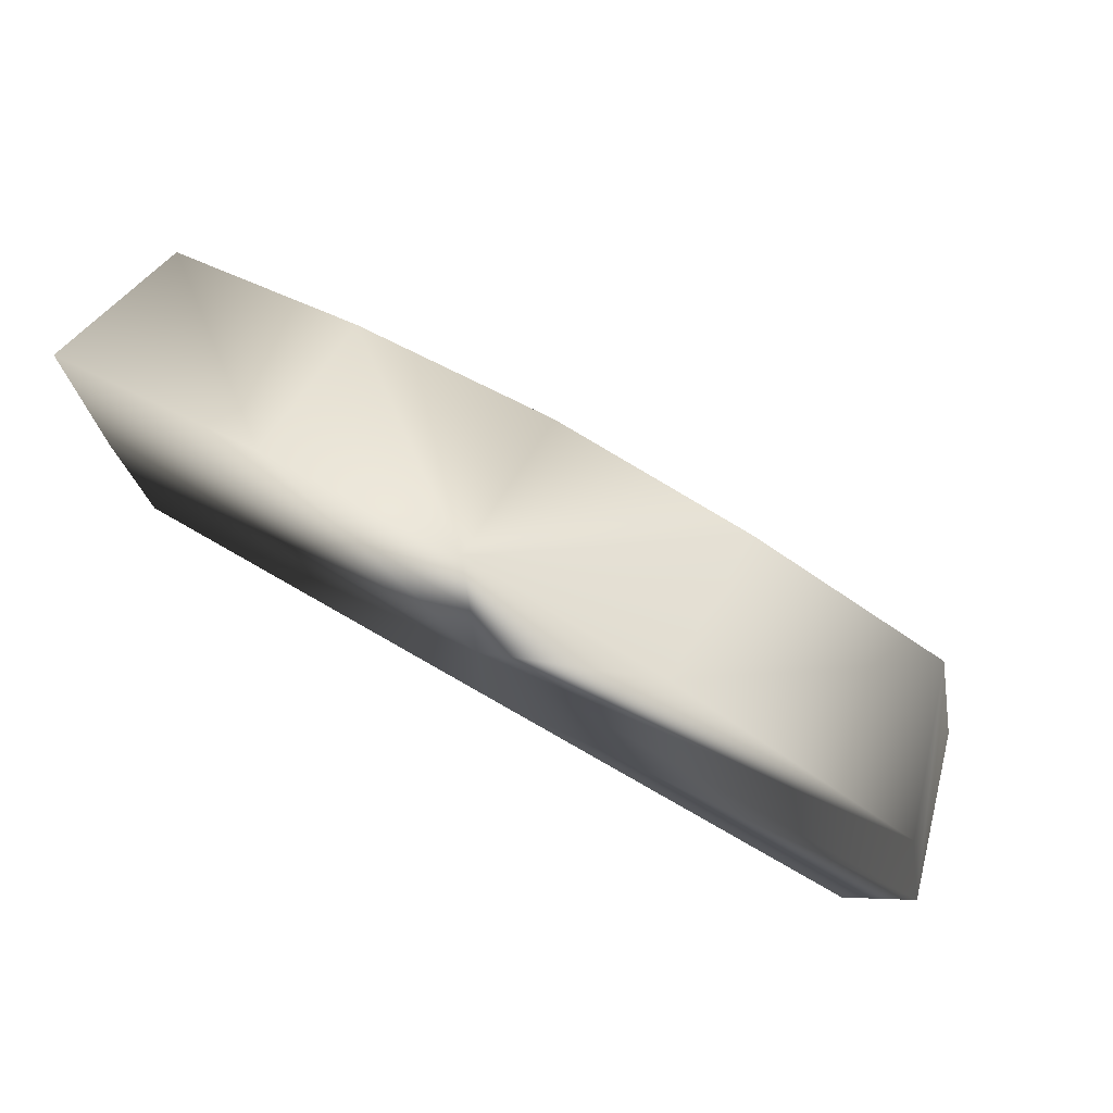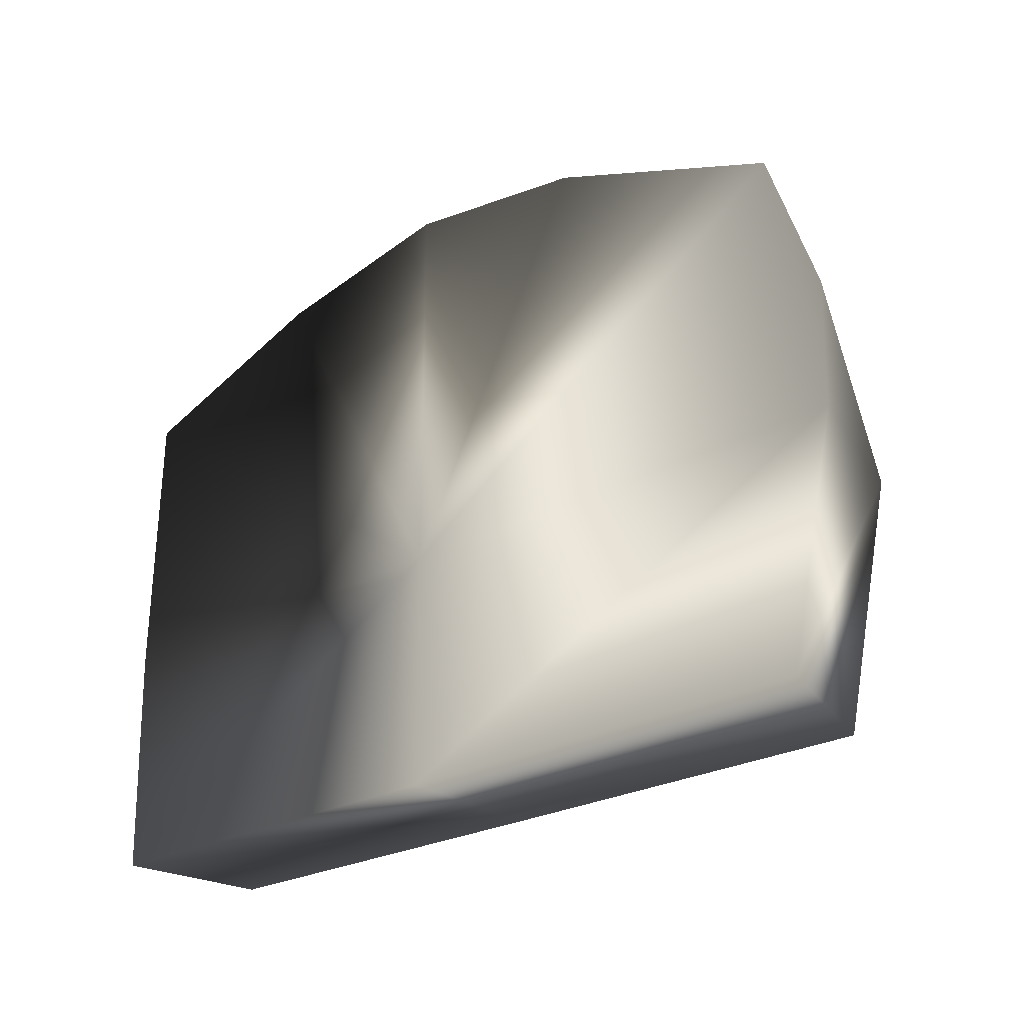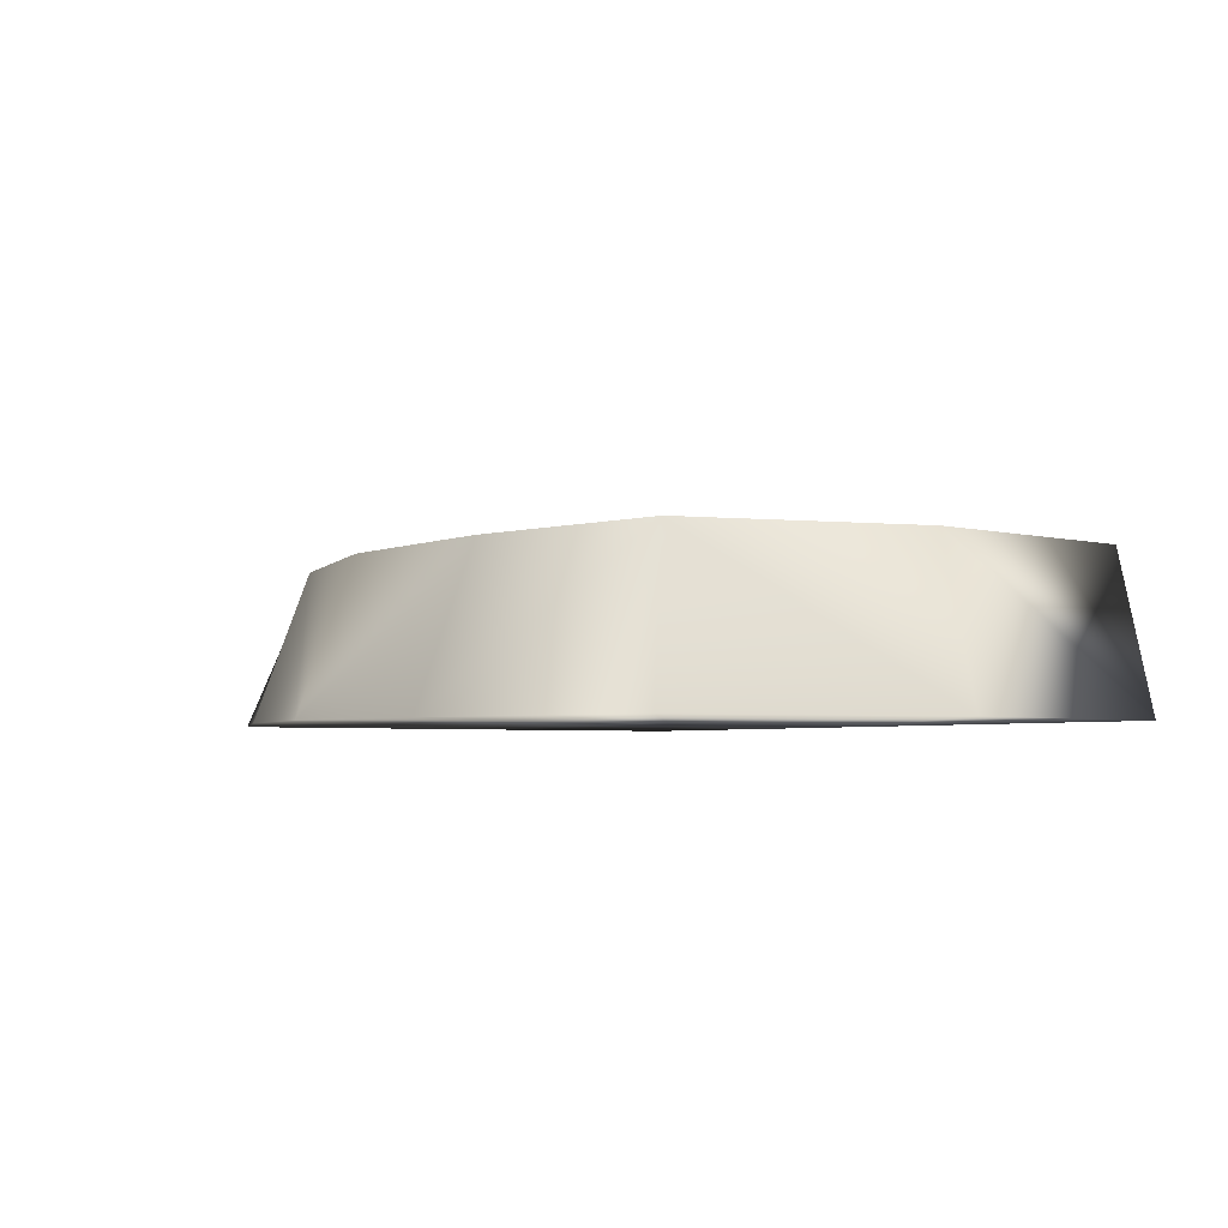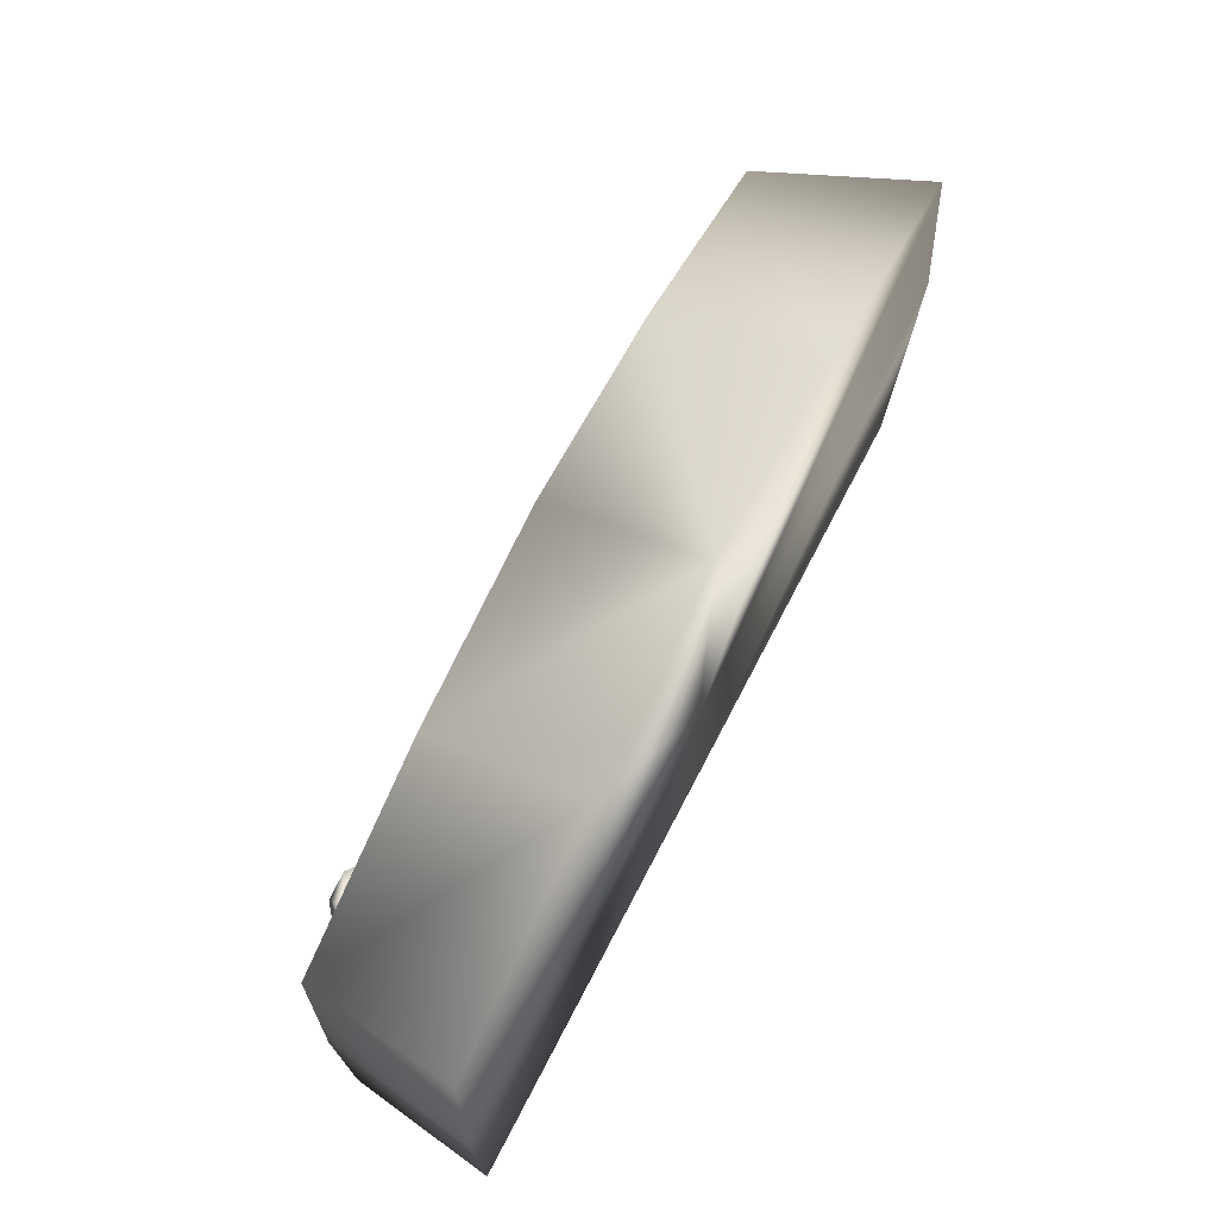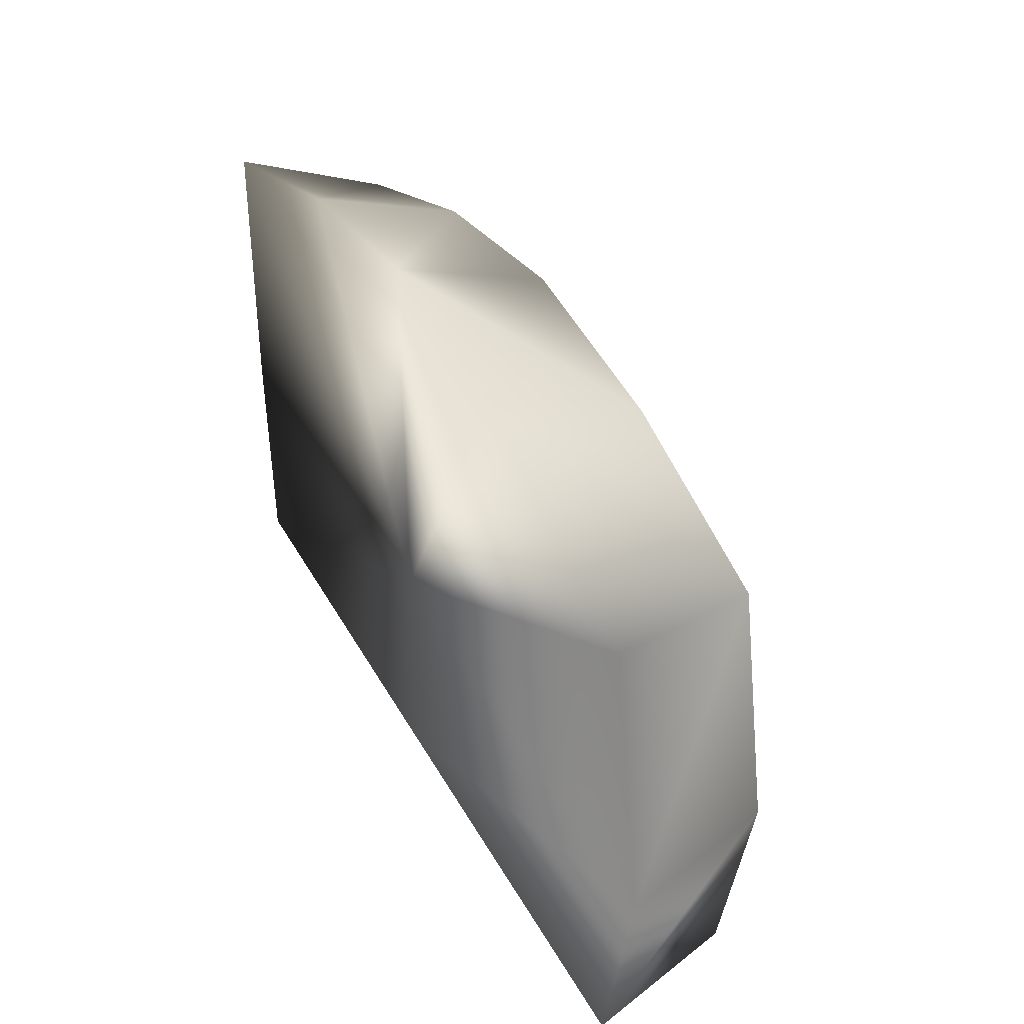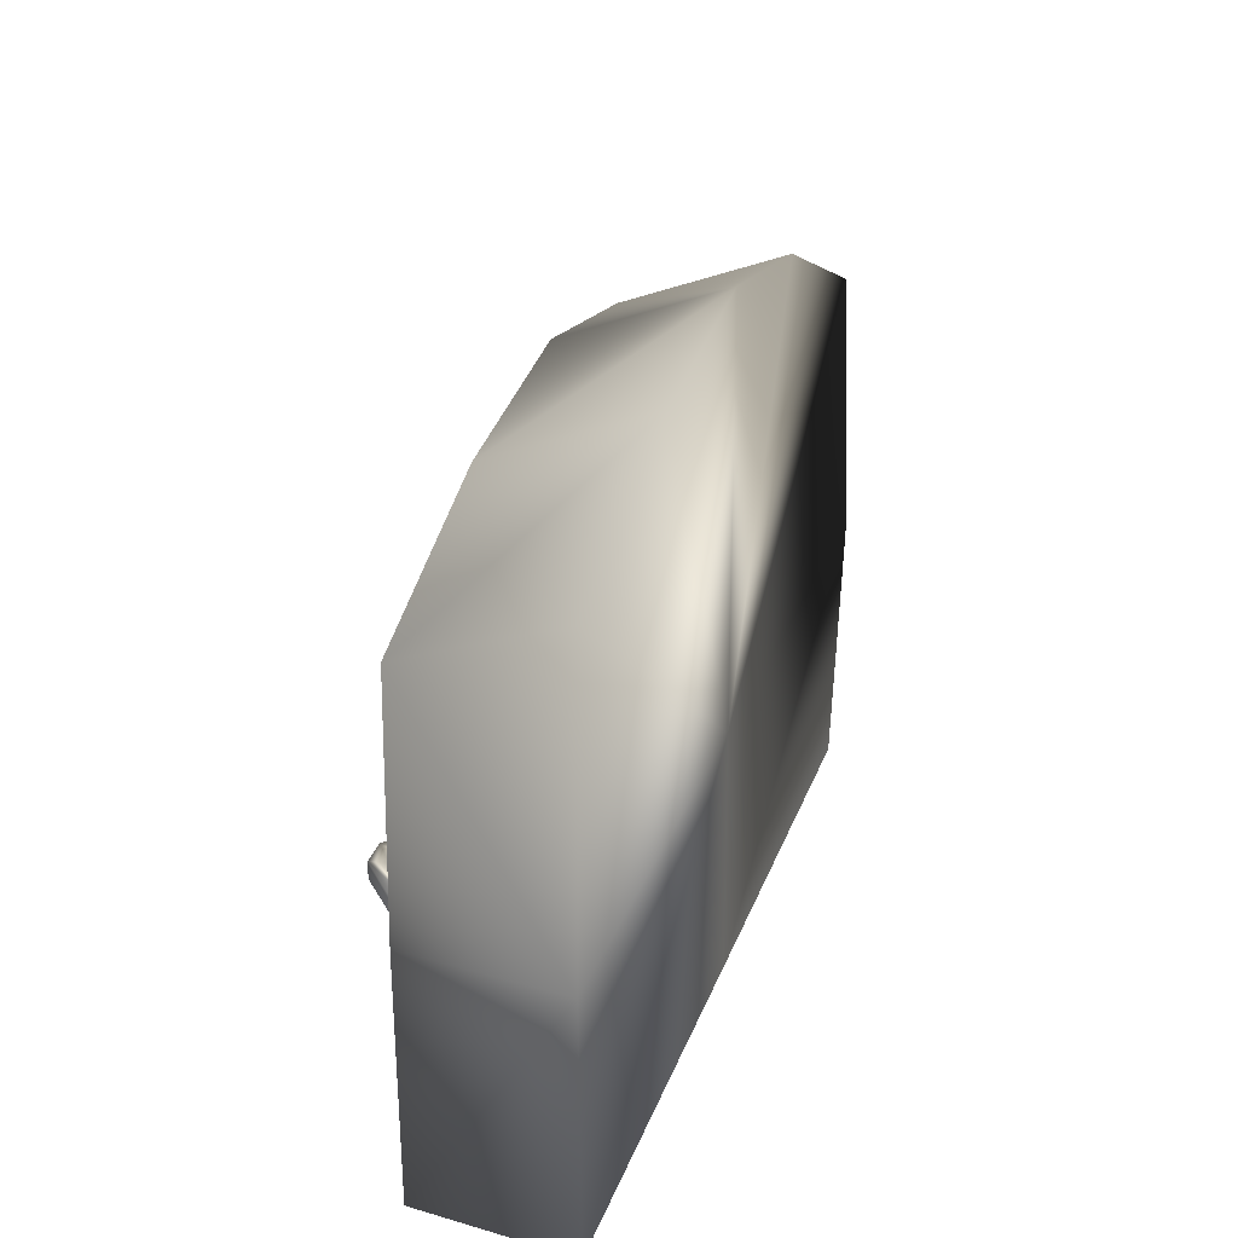
<metadata>
{"format":"obj","ext":"obj","renderer":"f3d","projection":"perspective","resolution":1024,"background":"white","views":[{"elev":76.2,"azim":29.5,"up":"+Z"},{"elev":-25.3,"azim":41.5,"up":"+Z"},{"elev":-4.0,"azim":60.8,"up":"+Y"},{"elev":70.2,"azim":-62.9,"up":"+Z"},{"elev":40.1,"azim":63.1,"up":"+Z"},{"elev":24.6,"azim":-73.7,"up":"+Z"}]}
</metadata>
<code>
g
v  -1.342 0.4809 -0.9852
v  -1.415 0.009512 -0.9852
v  -1.415 0.009512 0.6492
v  -1.342 0.4809 0.4669
v  1.132 0.4942 -0.9861
v  1.132 0.4942 0.4936
v  1.278 -0.003787 0.6042
v  1.28 -0.003788 -0.9861
v  -0.9886 0.4813 -0.7395
v  -0.9886 0.4813 0.2865
v  0.9214 0.4937 0.3113
v  0.9214 0.4937 -0.7643
v  -0.8839 0.1007 -0.6314
v  -0.8413 0.1007 0.1931
v  0.8198 0.1119 0.1842
v  0.8198 0.1119 -0.6541
v  -0.09369 0.4875 -0.9875
v  -0.09369 0.4875 0.8052
v  -0.09369 0.002863 0.9875
v  -0.09369 0.002862 -0.9875
v  -0.09369 0.4875 0.6238
v  -0.09369 0.4875 -0.8071
v  -0.09214 0.1063 0.4979
v  -0.09214 0.1063 -0.698
v  -1.361 0.4809 -0.2513
v  -1.434 0.009512 -0.2513
v  1.434 -0.003787 -0.2513
v  1.286 0.4942 -0.2513
v  -1.132 0.4813 -0.2513
v  1.075 0.4937 -0.2513
v  -1.027 0.1007 -0.2513
v  0.9737 0.1119 -0.2513
v  -0.09214 0.1063 -0.2513
v  -0.09369 0.002862 -0.2513
v  -1.235 0.4746 -0.3703
v  -1.233 0.5319 -0.3717
v  -1.184 0.5319 -0.314
v  -1.186 0.4746 -0.3126
v  -1.179 0.4706 -0.4178
v  -1.13 0.4706 -0.3601
v  -1.129 0.5279 -0.3614
v  -1.178 0.5279 -0.4191
v  -1.26 0.4806 -0.2369
v  -1.226 0.437 -0.2369
v  -1.226 0.437 -0.2862
v  -1.26 0.4806 -0.2862
v  -1.024 0.6676 -0.2369
v  -1.024 0.6676 -0.2862
v  -1.018 0.6124 -0.2862
v  -1.018 0.6124 -0.2369
v  -1.173 0.4746 -0.209
v  -1.171 0.5319 -0.2073
v  -1.233 0.5319 -0.1633
v  -1.234 0.4746 -0.165
v  -1.13 0.4706 -0.1495
v  -1.192 0.4706 -0.1055
v  -1.191 0.5279 -0.1038
v  -1.129 0.5279 -0.1478
v  -0.9348 0.671 -0.2369
v  -0.9348 0.671 -0.2862
v  -0.9598 0.6216 -0.2862
v  -0.9598 0.6216 -0.2369
v  -0.87 0.6195 -0.2369
v  -0.87 0.6195 -0.2862
v  -0.9121 0.5834 -0.2862
v  -0.9121 0.5834 -0.2369
v  -0.5411 0.4844 0.5207
v  -0.7177 0.4842 0.7016
v  -0.7177 0.006187 0.8839
v  0.4138 0.4906 0.5331
v  0.5189 0.4908 0.715
v  0.5189 -0.000462 0.8973
v  0.3638 0.1091 0.4172
v  -0.488 0.1035 0.4343
g bathtub-04
f -71 -50 -49
f -49 -72 -71
f -48 -47 -69
f -69 -68 -48
f -2 -42 -52
f -42 -2 -60
f -3 -4 -56
f -4 -3 -69
f -48 -41 -55
f -55 -67 -48
f -67 -55 -58
f -58 -70 -67
f -50 -46 -66
f -66 -74 -50
f -57 -54 -8
f -65 -71 -7
f -47 -45 -64
f -64 -69 -47
f -58 -53 -63
f -63 -70 -58
f -46 -44 -62
f -62 -66 -46
f -54 -52 -1
f -1 -8 -54
f -45 -43 -60
f -60 -64 -45
f -53 -51 -59
f -59 -63 -53
f -62 -44 -42
f -42 -51 -62
f -71 -72 -6
f -6 -7 -71
f -72 -49 -41
f -41 -6 -72
f -73 -74 -58
f -58 -55 -73
f -4 -69 -64
f -5 -54 -57
f -58 -74 -66
f -66 -53 -58
f -2 -5 -60
f -2 -52 -54
f -53 -66 -62
f -62 -51 -53
f -74 -73 -49
f -49 -50 -74
f -67 -70 -47
f -47 -48 -67
f -59 -51 -42
f -42 -43 -59
f -3 -56 -41
f -41 -48 -68
f -50 -71 -65
f -65 -46 -50
f -47 -70 -63
f -63 -45 -47
f -46 -65 -61
f -61 -44 -46
f -45 -63 -59
f -59 -43 -45
f -1 -52 -42
f -42 -44 -61
f -73 -55 -41
f -41 -49 -73
f -40 -38 -39
f -38 -40 -37
f -36 -34 -35
f -34 -36 -33
f -40 -35 -37
f -35 -40 -36
f -37 -34 -38
f -34 -37 -35
f -38 -33 -39
f -33 -38 -34
f -39 -36 -40
f -36 -39 -33
f -32 -30 -31
f -30 -32 -29
f -12 -10 -11
f -10 -12 -9
f -32 -27 -29
f -27 -32 -28
f -29 -26 -30
f -26 -29 -27
f -30 -25 -31
f -25 -30 -26
f -31 -28 -32
f -28 -31 -25
f -24 -22 -23
f -22 -24 -21
f -20 -18 -19
f -18 -20 -17
f -24 -19 -21
f -19 -24 -20
f -21 -18 -22
f -18 -21 -19
f -22 -17 -23
f -17 -22 -18
f -23 -20 -24
f -20 -23 -17
f -28 -15 -27
f -15 -28 -16
f -27 -14 -26
f -14 -27 -15
f -26 -13 -25
f -13 -26 -14
f -25 -16 -28
f -16 -25 -13
f -16 -11 -15
f -11 -16 -12
f -15 -10 -14
f -10 -15 -11
f -14 -9 -13
f -9 -14 -10
f -13 -12 -16
f -12 -13 -9
f -61 -65 -8
f -7 -8 -65
f -56 -57 -7
f -8 -7 -57
f -41 -56 -6
f -7 -6 -56
f -4 -5 -57
f -5 -64 -60
f -5 -4 -64
f -4 -57 -56
f -68 -3 -41
f -3 -68 -69
f -5 -2 -54
f -42 -60 -43
f -61 -1 -42
f -8 -1 -61
g

</code>
